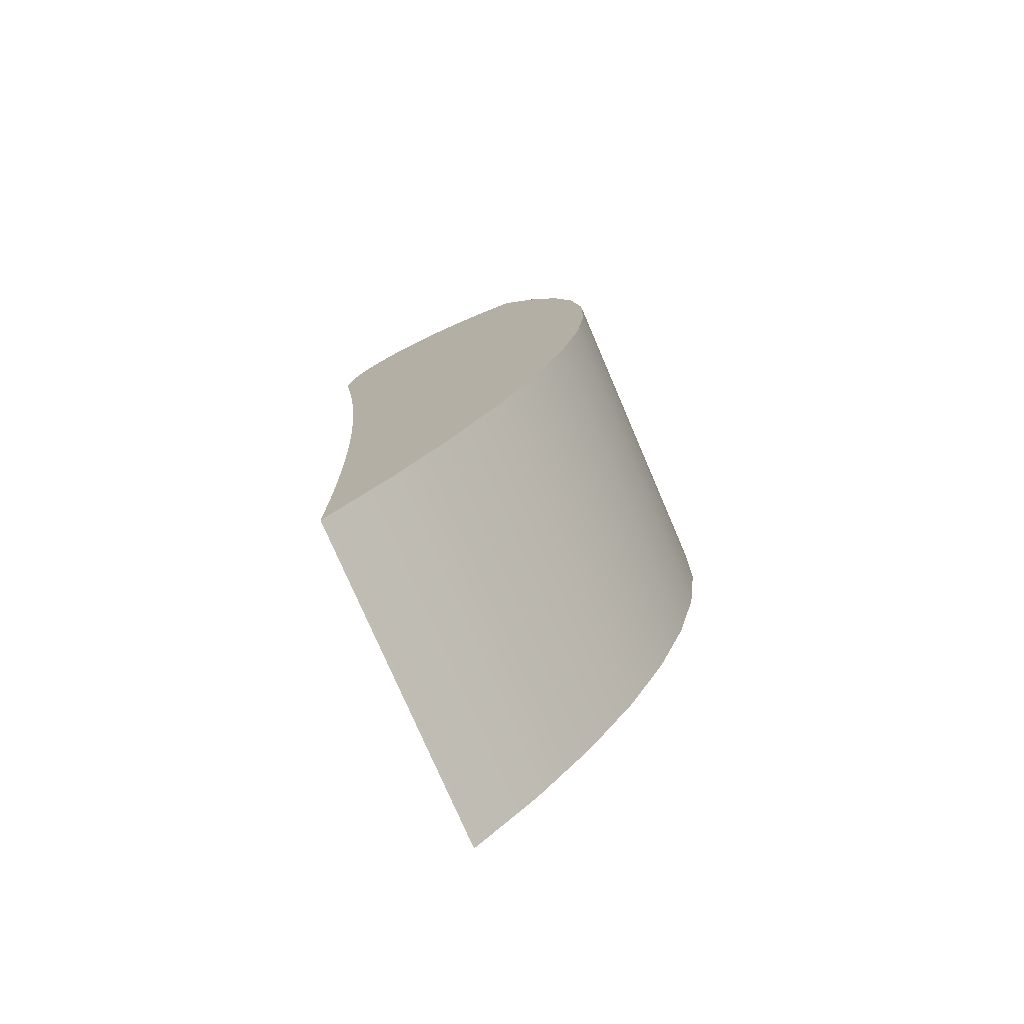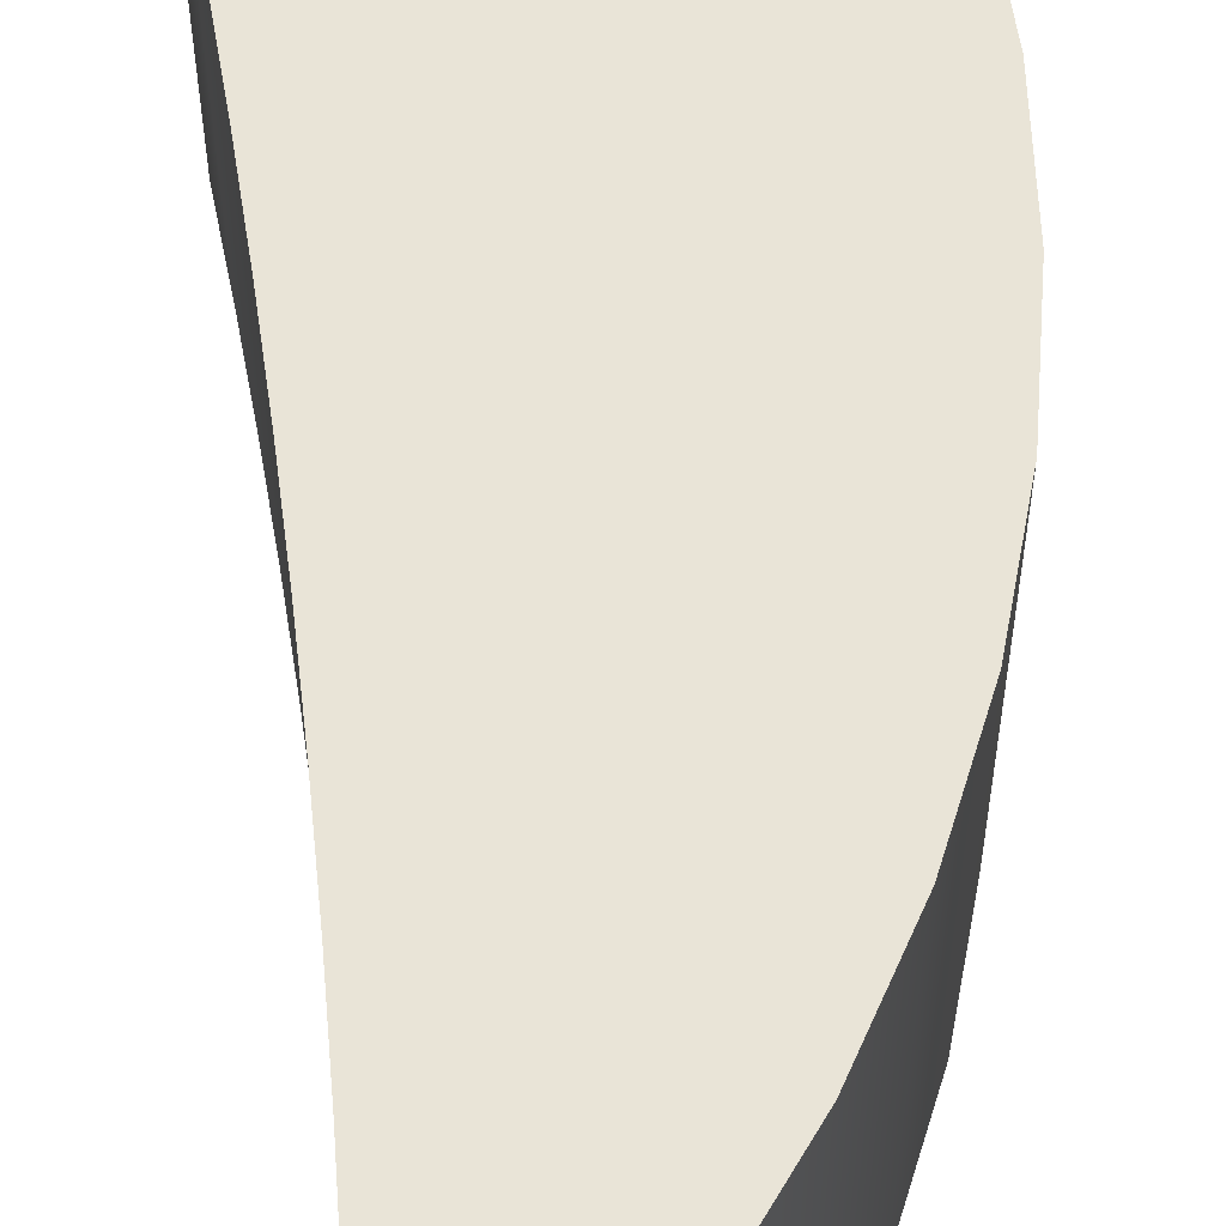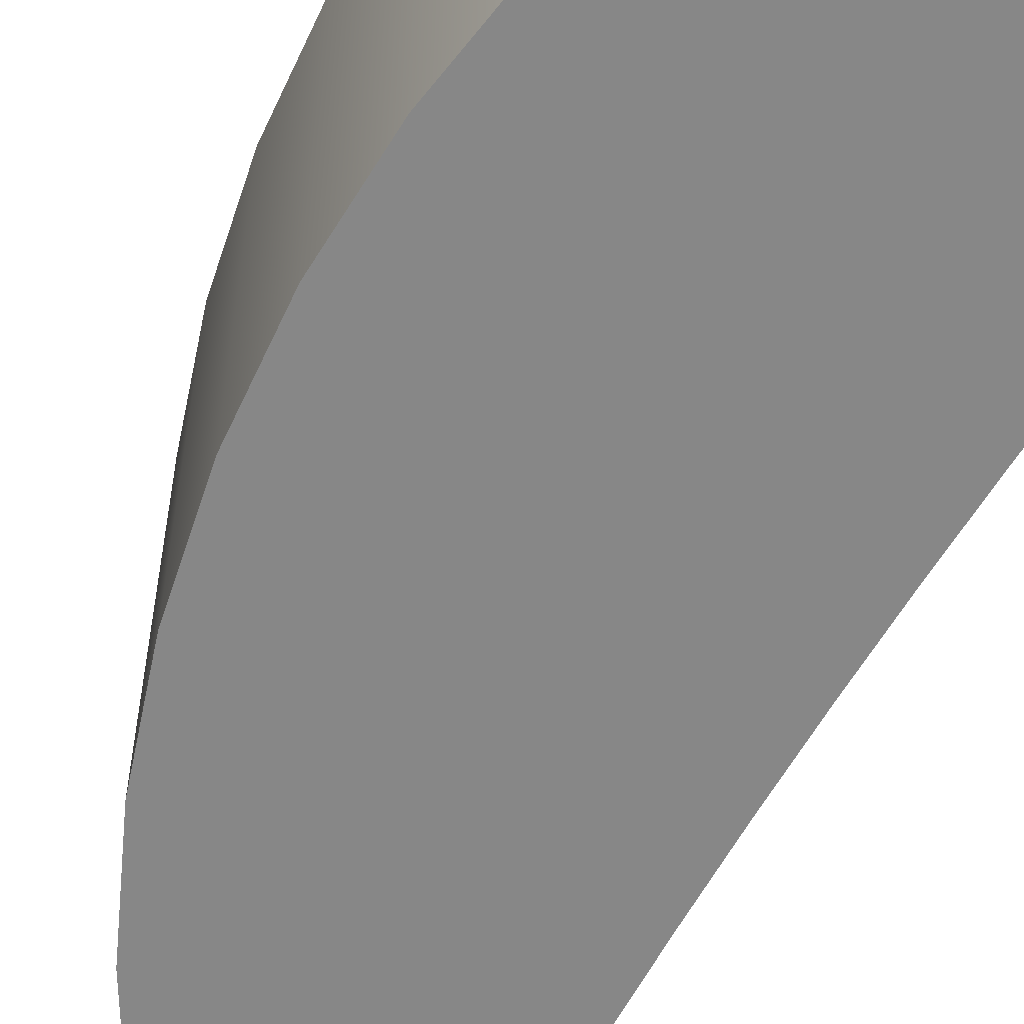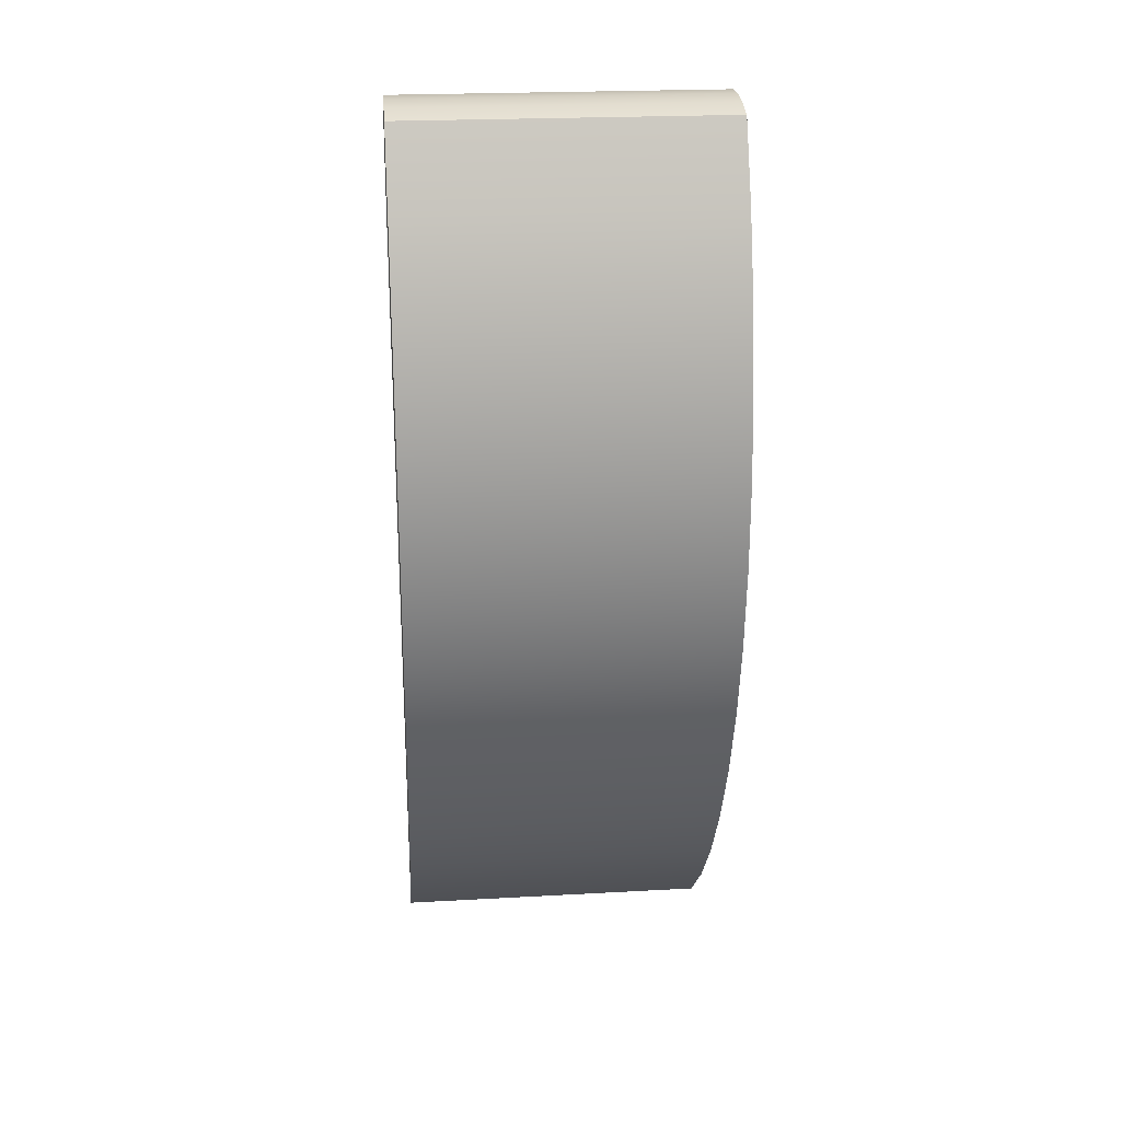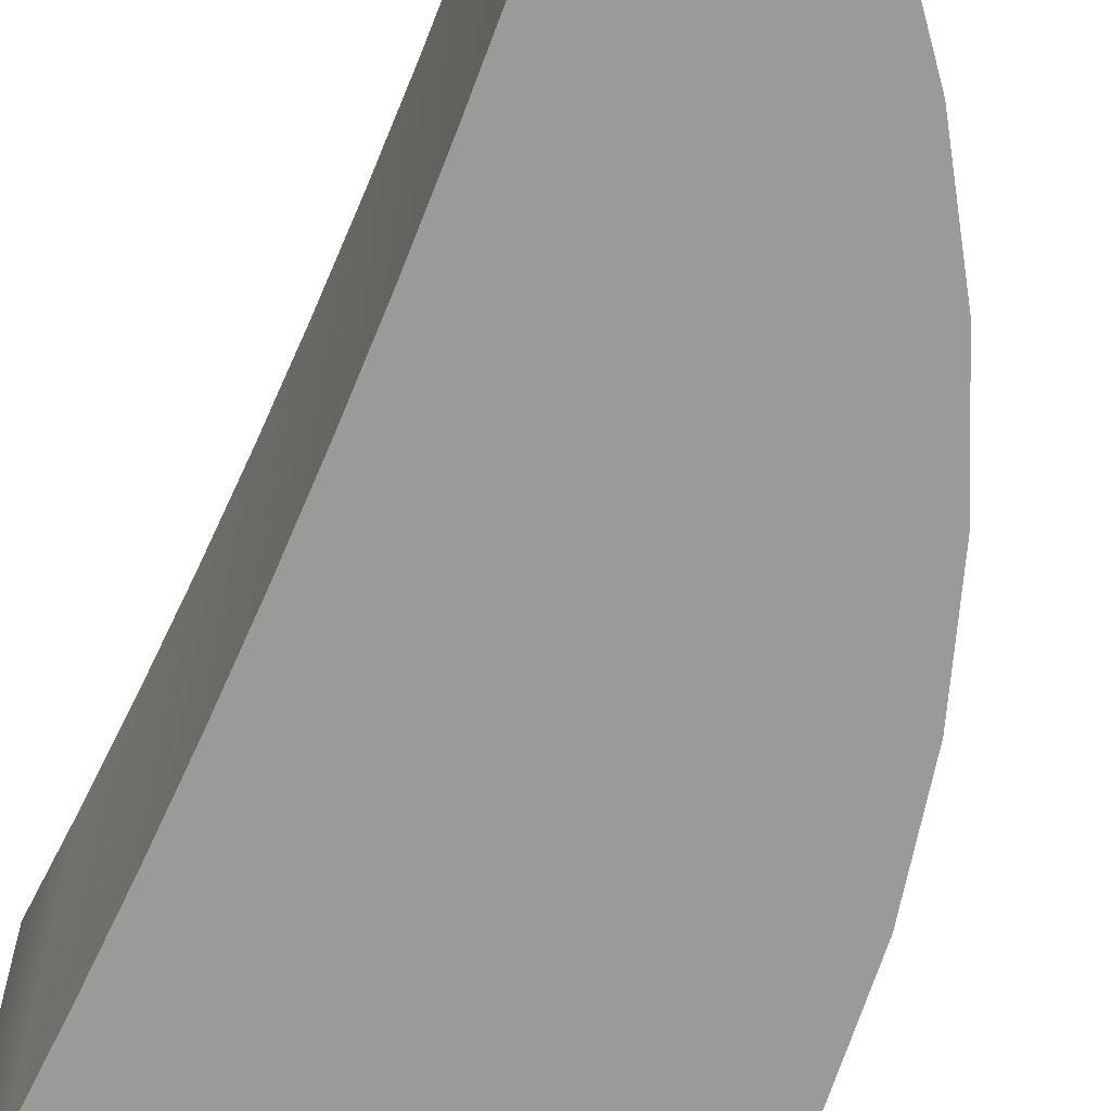
<metadata>
{"format":"obj","ext":"obj","renderer":"f3d","projection":"perspective","resolution":1024,"background":"white","views":[{"elev":-76.2,"azim":23.2,"up":"+Y"},{"elev":61.2,"azim":-3.2,"up":"+Z"},{"elev":-62.6,"azim":154.8,"up":"+Z"},{"elev":23.4,"azim":84.7,"up":"+Y"},{"elev":-69.2,"azim":-18.8,"up":"+Z"}]}
</metadata>
<code>
o Group14/mesh24/mesh24-geometry#mesh24-geometry
v -0.3319 -0.1961 -0.0339
v -0.3311 -0.2062 -0.0339
v -0.3322 -0.199 -0.0339
v -0.3311 -0.1933 -0.0339
v -0.3322 -0.199 0.002579
v -0.3319 -0.1961 0.002579
v -0.3311 -0.1933 0.002579
v -0.3302 -0.2134 -0.0339
v -0.3311 -0.2062 0.002579
v -0.3299 -0.1907 0.002579
v -0.3299 -0.1907 -0.0339
v -0.3302 -0.2134 0.002579
v -0.3294 -0.2207 -0.0339
v -0.3284 -0.1883 0.002579
v -0.3294 -0.2207 0.002579
v -0.3284 -0.1883 -0.0339
v -0.3286 -0.2279 -0.0339
v -0.3264 -0.1862 0.002579
v -0.3286 -0.2279 0.002579
v -0.328 -0.2352 -0.0339
v -0.3264 -0.1862 -0.0339
v -0.328 -0.2352 0.002579
v -0.3242 -0.1844 -0.0339
v -0.3275 -0.2425 0.002579
v -0.3275 -0.2425 -0.0339
v -0.3242 -0.1844 0.002579
v -0.3196 -0.2797 -0.0339
v -0.3271 -0.2498 0.002579
v -0.3271 -0.2498 -0.0339
v -0.3196 -0.2797 0.002579
v -0.3217 -0.183 -0.0339
v -0.3264 -0.2717 -0.0339
v -0.3267 -0.2571 0.002579
v -0.3267 -0.2571 -0.0339
v -0.3264 -0.2717 0.002579
v -0.3217 -0.183 0.002579
v -0.3264 -0.279 -0.0339
v -0.3265 -0.2644 -0.0339
v -0.319 -0.182 -0.0339
v -0.3265 -0.2644 0.002579
v -0.3264 -0.279 0.002579
v -0.319 -0.182 0.002579
v -0.3266 -0.2863 -0.0339
v -0.3135 -0.2724 -0.0339
v -0.3266 -0.2863 0.002579
v -0.3135 -0.2724 0.002579
v -0.3161 -0.1814 -0.0339
v -0.3161 -0.1814 0.002579
v -0.3133 -0.1813 -0.0339
v -0.3082 -0.2645 -0.0339
v -0.3133 -0.1813 0.002579
v -0.3082 -0.2645 0.002579
v -0.3104 -0.1817 -0.0339
v -0.3039 -0.256 -0.0339
v -0.3104 -0.1817 0.002579
v -0.3077 -0.1825 -0.0339
v -0.3039 -0.256 0.002579
v -0.3077 -0.1825 0.002579
v -0.3006 -0.2471 -0.0339
v -0.3035 -0.1911 -0.0339
v -0.3006 -0.2471 0.002579
v -0.3035 -0.1911 0.002579
v -0.2983 -0.2378 -0.0339
v -0.3003 -0.2 -0.0339
v -0.3003 -0.2 0.002579
v -0.2983 -0.2378 0.002579
v -0.2972 -0.2283 -0.0339
v -0.2982 -0.2093 -0.0339
v -0.2982 -0.2093 0.002579
v -0.2972 -0.2283 0.002579
v -0.2971 -0.2188 -0.0339
v -0.2971 -0.2188 0.002579
f 1 2 3
f 2 1 4
f 3 2 1
f 4 1 2
f 2 5 3
f 3 5 2
f 3 6 1
f 1 6 3
f 1 7 4
f 4 7 1
f 2 4 8
f 8 4 2
f 5 2 9
f 9 2 5
f 6 3 5
f 5 3 6
f 7 1 6
f 6 1 7
f 10 4 7
f 7 4 10
f 8 4 11
f 11 4 8
f 8 9 2
f 2 9 8
f 9 6 5
f 5 6 9
f 6 9 7
f 7 9 6
f 4 10 11
f 11 10 4
f 7 12 10
f 10 12 7
f 8 11 13
f 13 11 8
f 9 8 12
f 12 8 9
f 7 9 12
f 12 9 7
f 14 11 10
f 10 11 14
f 10 12 15
f 15 12 10
f 13 11 16
f 16 11 13
f 13 12 8
f 8 12 13
f 11 14 16
f 16 14 11
f 10 15 14
f 14 15 10
f 12 13 15
f 15 13 12
f 13 16 17
f 17 16 13
f 18 16 14
f 14 16 18
f 14 15 19
f 19 15 14
f 17 15 13
f 13 15 17
f 17 16 20
f 20 16 17
f 16 18 21
f 21 18 16
f 14 22 18
f 18 22 14
f 15 17 19
f 19 17 15
f 14 19 22
f 22 19 14
f 20 16 21
f 21 16 20
f 20 19 17
f 17 19 20
f 18 23 21
f 21 23 18
f 18 22 24
f 24 22 18
f 19 20 22
f 22 20 19
f 20 21 25
f 25 21 20
f 23 18 26
f 26 18 23
f 27 21 23
f 23 21 27
f 22 25 24
f 24 25 22
f 18 24 28
f 28 24 18
f 25 22 20
f 20 22 25
f 25 21 29
f 29 21 25
f 18 30 26
f 26 30 18
f 26 31 23
f 23 31 26
f 27 32 21
f 21 32 27
f 27 23 31
f 31 23 27
f 29 24 25
f 25 24 29
f 24 29 28
f 28 29 24
f 18 28 33
f 33 28 18
f 29 21 34
f 34 21 29
f 35 30 18
f 18 30 35
f 26 30 36
f 36 30 26
f 31 26 36
f 36 26 31
f 27 37 32
f 32 37 27
f 38 21 32
f 32 21 38
f 27 31 39
f 39 31 27
f 34 28 29
f 29 28 34
f 28 34 33
f 33 34 28
f 18 33 40
f 40 33 18
f 34 21 38
f 38 21 34
f 41 30 35
f 35 30 41
f 18 40 35
f 35 40 18
f 36 30 42
f 42 30 36
f 36 39 31
f 31 39 36
f 37 27 43
f 43 27 37
f 37 35 32
f 32 35 37
f 32 40 38
f 38 40 32
f 27 39 44
f 44 39 27
f 38 33 34
f 34 33 38
f 33 38 40
f 40 38 33
f 30 41 45
f 45 41 30
f 35 37 41
f 41 37 35
f 40 32 35
f 35 32 40
f 42 30 46
f 46 30 42
f 39 36 42
f 42 36 39
f 30 43 27
f 27 43 30
f 43 41 37
f 37 41 43
f 44 39 47
f 47 39 44
f 44 30 27
f 27 30 44
f 41 43 45
f 45 43 41
f 43 30 45
f 45 30 43
f 30 44 46
f 46 44 30
f 42 46 48
f 48 46 42
f 42 47 39
f 39 47 42
f 44 47 49
f 49 47 44
f 50 46 44
f 44 46 50
f 48 46 51
f 51 46 48
f 47 42 48
f 48 42 47
f 48 49 47
f 47 49 48
f 44 49 50
f 50 49 44
f 46 50 52
f 52 50 46
f 51 46 52
f 52 46 51
f 49 48 51
f 51 48 49
f 50 49 53
f 53 49 50
f 54 52 50
f 50 52 54
f 51 52 55
f 55 52 51
f 51 53 49
f 49 53 51
f 50 53 56
f 56 53 50
f 52 54 57
f 57 54 52
f 50 56 54
f 54 56 50
f 55 52 58
f 58 52 55
f 53 51 55
f 55 51 53
f 55 56 53
f 53 56 55
f 59 57 54
f 54 57 59
f 58 52 57
f 57 52 58
f 54 56 60
f 60 56 54
f 56 55 58
f 58 55 56
f 57 59 61
f 61 59 57
f 54 60 59
f 59 60 54
f 58 57 62
f 62 57 58
f 56 62 60
f 60 62 56
f 62 56 58
f 58 56 62
f 63 61 59
f 59 61 63
f 62 57 61
f 61 57 62
f 59 60 64
f 64 60 59
f 65 60 62
f 62 60 65
f 61 63 66
f 66 63 61
f 59 64 63
f 63 64 59
f 62 61 65
f 65 61 62
f 60 65 64
f 64 65 60
f 67 66 63
f 63 66 67
f 65 61 66
f 66 61 65
f 63 64 68
f 68 64 63
f 69 64 65
f 65 64 69
f 66 67 70
f 70 67 66
f 63 68 67
f 67 68 63
f 65 66 69
f 69 66 65
f 64 69 68
f 68 69 64
f 71 70 67
f 67 70 71
f 69 66 70
f 70 66 69
f 67 68 71
f 71 68 67
f 72 68 69
f 69 68 72
f 70 71 72
f 72 71 70
f 69 70 72
f 72 70 69
f 68 72 71
f 71 72 68

</code>
